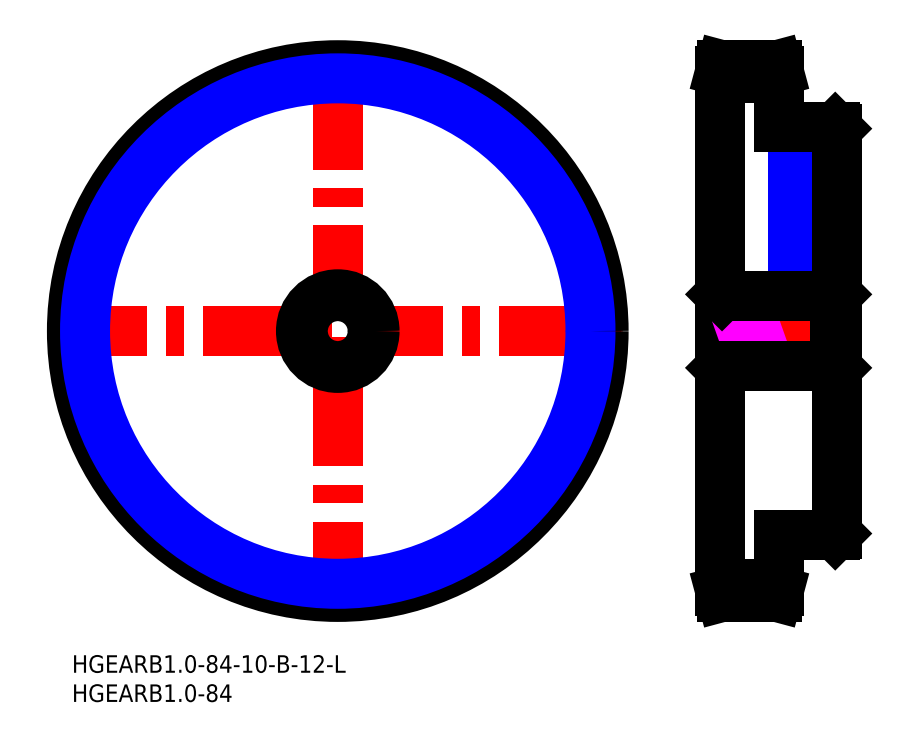
<metadata>
{"format":"dxf","ext":"dxf","renderer":"ezdxf+matplotlib","layout":"modelspace","background":"white","min_lineweight":24,"dpi":150}
</metadata>
<code>
0
SECTION
2
ENTITIES
0
LINE
8
MSM_CENTER
10
-3
20
55.57
30
0
11
94.13
21
55.57
31
0
0
LINE
8
MSM_CENTER
10
45.57
20
7.006
30
0
11
45.57
21
104.1
31
0
0
CIRCLE
8
MSM_CENTER
10
45.57
20
55.57
30
0
40
44.57
0
LINE
8
MSM_CENTER
10
122.1
20
11
30
0
11
110.1
21
11
31
0
0
LINE
8
MSM_CENTER
10
122.1
20
100.1
30
0
11
110.1
21
100.1
31
0
0
CIRCLE
8
MSM_CONTINUOUS
10
45.57
20
55.57
30
0
40
45.57
0
LINE
8
MSM_CONTINUOUS
10
121.1
20
90.56
30
0
11
121.1
21
100.1
31
0
0
LINE
8
MSM_CONTINUOUS
10
121.1
20
100.1
30
0
11
120.9
21
101.1
31
0
0
LINE
8
MSM_CONTINUOUS
10
120.9
20
101.1
30
0
11
111.4
21
101.1
31
0
0
LINE
8
MSM_CONTINUOUS
10
111.4
20
101.1
30
0
11
111.1
21
100.1
31
0
0
LINE
8
MSM_CONTINUOUS
10
111.1
20
100.1
30
0
11
111.1
21
11
31
0
0
LINE
8
MSM_CONTINUOUS
10
111.1
20
11
30
0
11
111.4
21
10
31
0
0
LINE
8
MSM_CONTINUOUS
10
111.4
20
10
30
0
11
120.9
21
10
31
0
0
LINE
8
MSM_CONTINUOUS
10
120.9
20
10
30
0
11
121.1
21
11
31
0
0
LINE
8
MSM_CONTINUOUS
10
121.1
20
11
30
0
11
121.1
21
20.57
31
0
0
CIRCLE
8
MSM_NARROW
10
45.57
20
55.57
30
0
40
43.31
0
LINE
8
MSM_CENTER
10
126.1
20
91.56
30
0
11
126.1
21
60.57
31
0
0
LINE
8
MSM_NARROW
10
128.6
20
90.56
30
0
11
128.6
21
61.57
31
0
0
LINE
8
MSM_CONTINUOUS
10
128.2
20
90.56
30
0
11
128.2
21
61.57
31
0
0
LINE
8
MSM_CONTINUOUS
10
124.1
20
90.56
30
0
11
124.1
21
61.57
31
0
0
LINE
8
MSM_NARROW
10
123.6
20
90.56
30
0
11
123.6
21
61.57
31
0
0
INSERT
8
MSM_CONTINUOUS
2
*U17
10
0
20
0
30
0
0
INSERT
8
MSM_CONTINUOUS
2
*U18
10
0
20
0
30
0
0
LINE
8
MSM_CENTER
10
132.1
20
55.57
30
0
11
110.1
21
55.57
31
0
0
LINE
8
MSM_CONTINUOUS
10
111.4
20
61.57
30
0
11
111.4
21
49.57
31
0
0
LINE
8
MSM_CONTINUOUS
10
130.8
20
61.57
30
0
11
130.8
21
49.57
31
0
0
LINE
8
MSM_CONTINUOUS
10
131.1
20
49.27
30
0
11
130.8
21
49.57
31
0
0
LINE
8
MSM_CONTINUOUS
10
111.4
20
49.57
30
0
11
111.1
21
49.27
31
0
0
LINE
8
MSM_IMAGINARY
10
111.1
20
53.79
30
0
11
121.1
21
57.34
31
0
0
LINE
8
MSM_IMAGINARY
10
111.1
20
54.32
30
0
11
121.1
21
57.87
31
0
0
LINE
8
MSM_IMAGINARY
10
111.1
20
53.26
30
0
11
121.1
21
56.81
31
0
0
LINE
8
MSM_CONTINUOUS
10
131.1
20
61.87
30
0
11
130.8
21
61.57
31
0
0
LINE
8
MSM_CONTINUOUS
10
111.4
20
61.57
30
0
11
111.1
21
61.87
31
0
0
LINE
8
MSM_CONTINUOUS
10
111.4
20
61.57
30
0
11
130.8
21
61.57
31
0
0
LINE
8
MSM_CONTINUOUS
10
111.4
20
49.57
30
0
11
130.8
21
49.57
31
0
0
LINE
8
MSM_CONTINUOUS
10
121.1
20
12.25
30
0
11
111.1
21
12.25
31
0
0
LINE
8
MSM_CONTINUOUS
10
111.1
20
98.88
30
0
11
121.1
21
98.88
31
0
0
LINE
8
MSM_CONTINUOUS
10
130.8
20
90.56
30
0
11
121.1
21
90.56
31
0
0
LINE
8
MSM_CONTINUOUS
10
131.1
20
90.27
30
0
11
130.8
21
90.56
31
0
0
LINE
8
MSM_CONTINUOUS
10
131.1
20
20.87
30
0
11
131.1
21
90.27
31
0
0
LINE
8
MSM_CONTINUOUS
10
121.1
20
20.57
30
0
11
130.8
21
20.57
31
0
0
LINE
8
MSM_CONTINUOUS
10
130.8
20
20.57
30
0
11
131.1
21
20.87
31
0
0
CIRCLE
8
MSM_CONTINUOUS
10
45.57
20
55.57
30
0
40
6
0
CIRCLE
8
MSM_CONTINUOUS
10
45.57
20
55.57
30
0
40
6.306
0
ENDSEC
0
EOF

</code>
